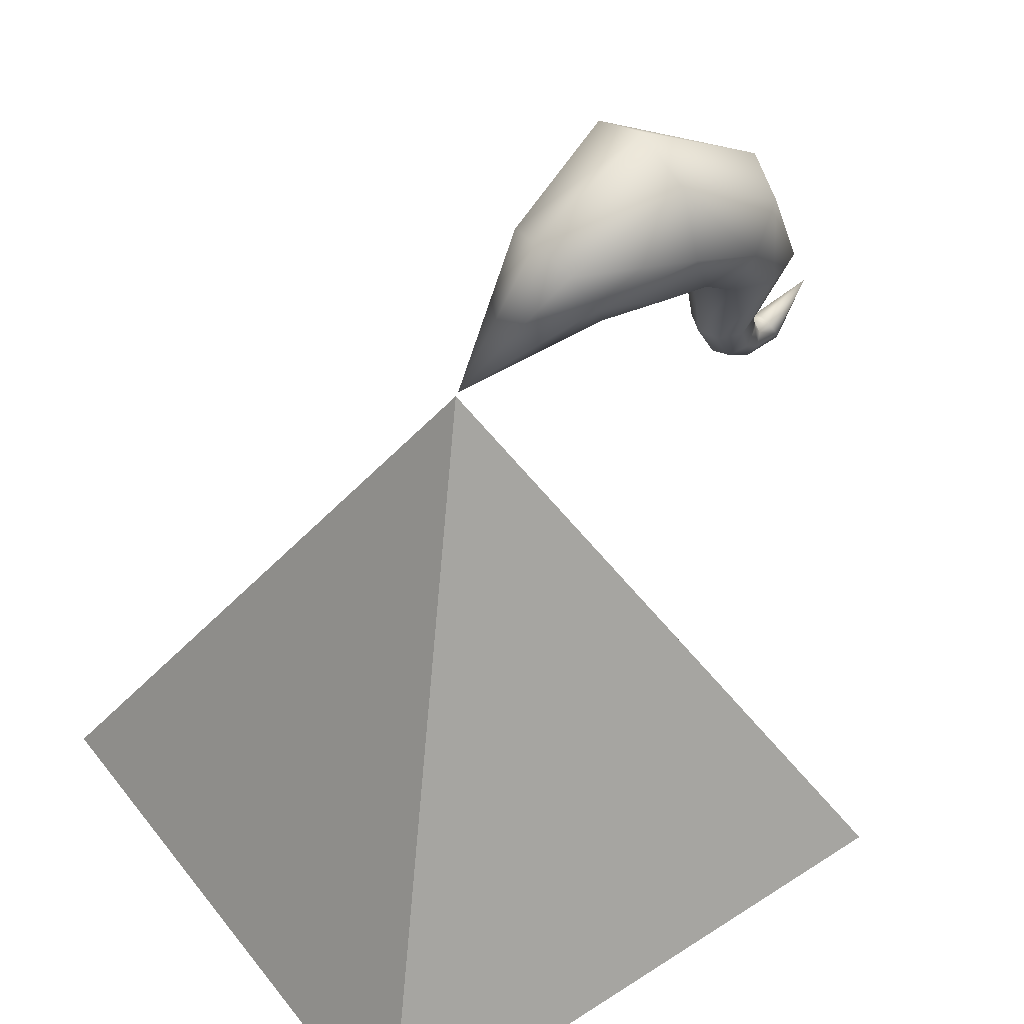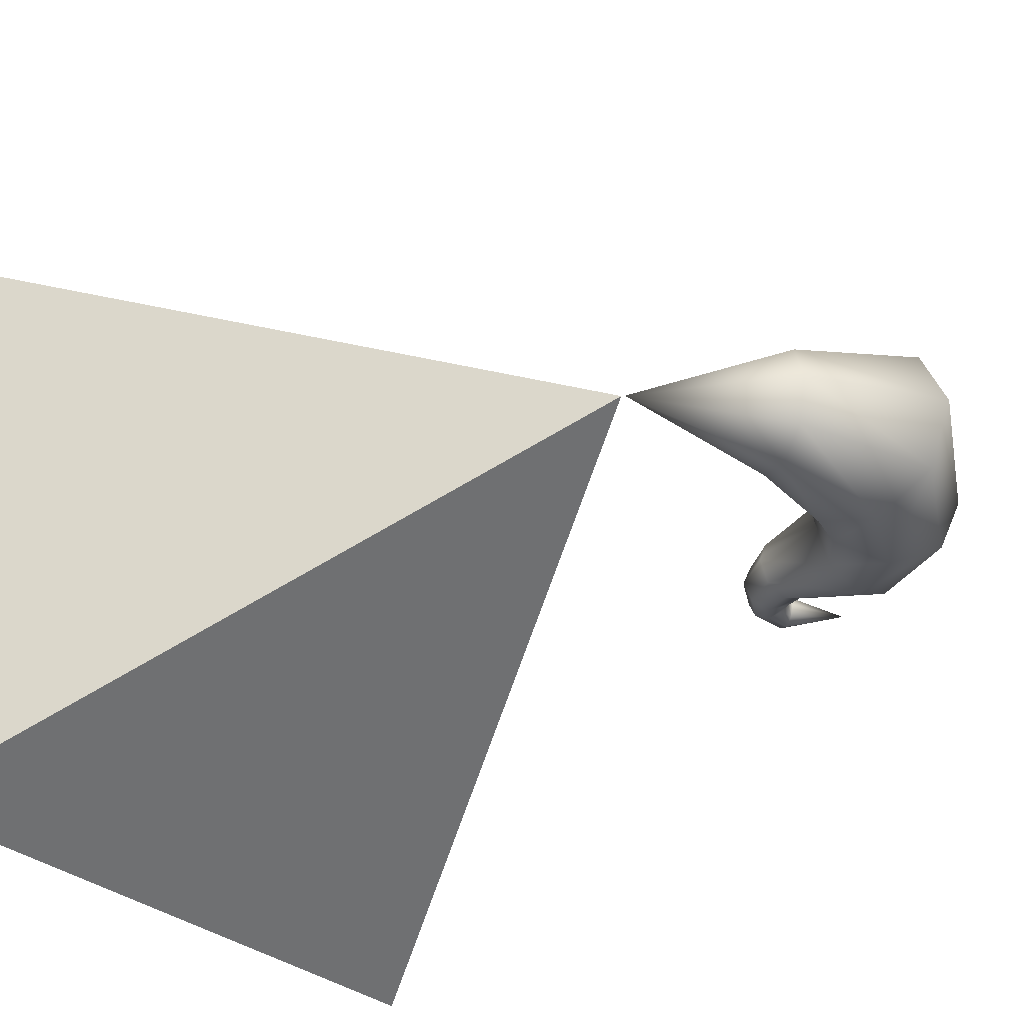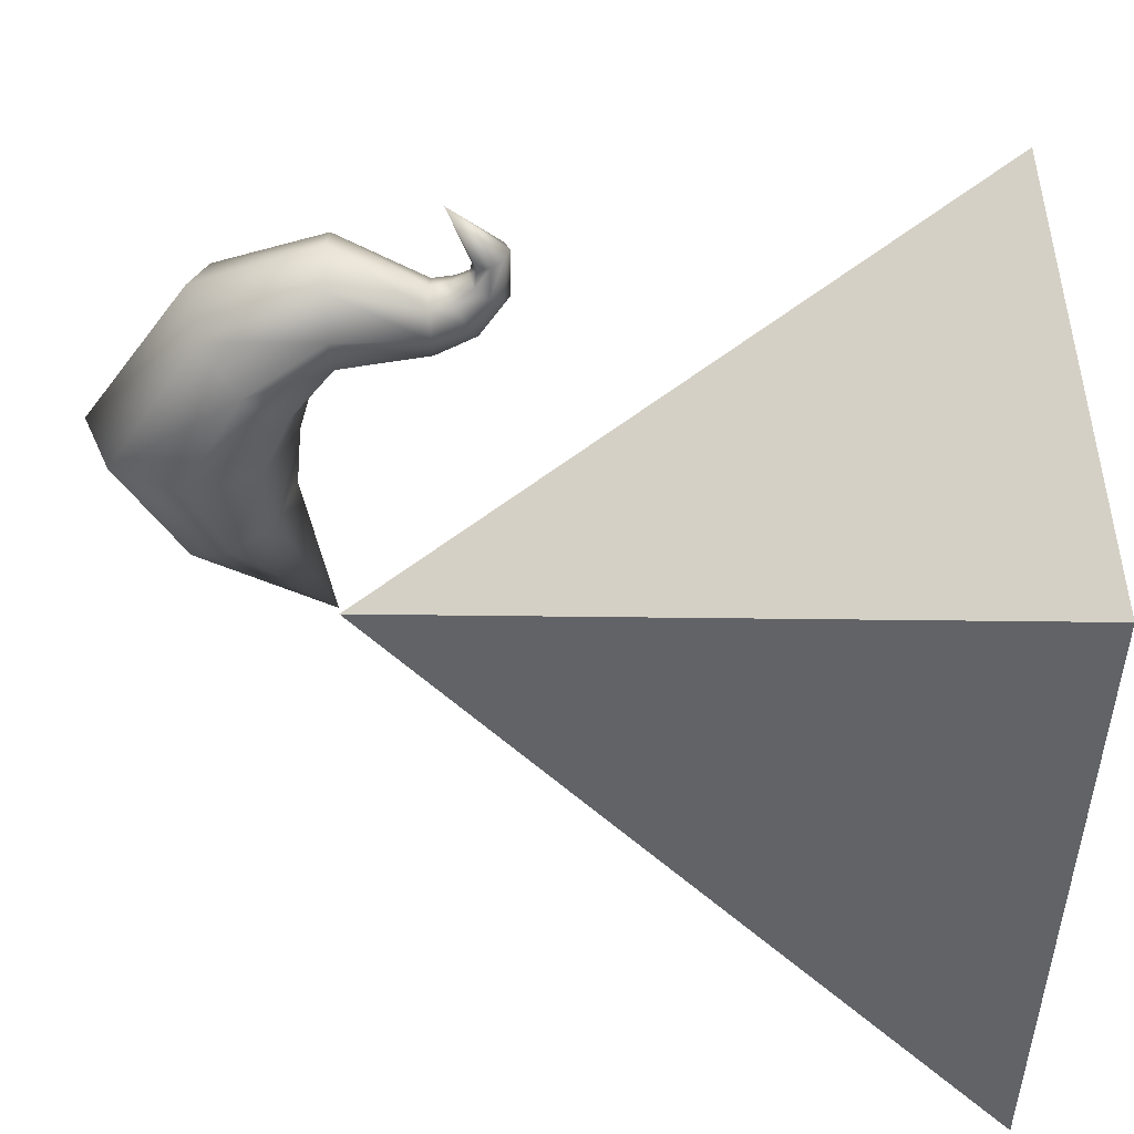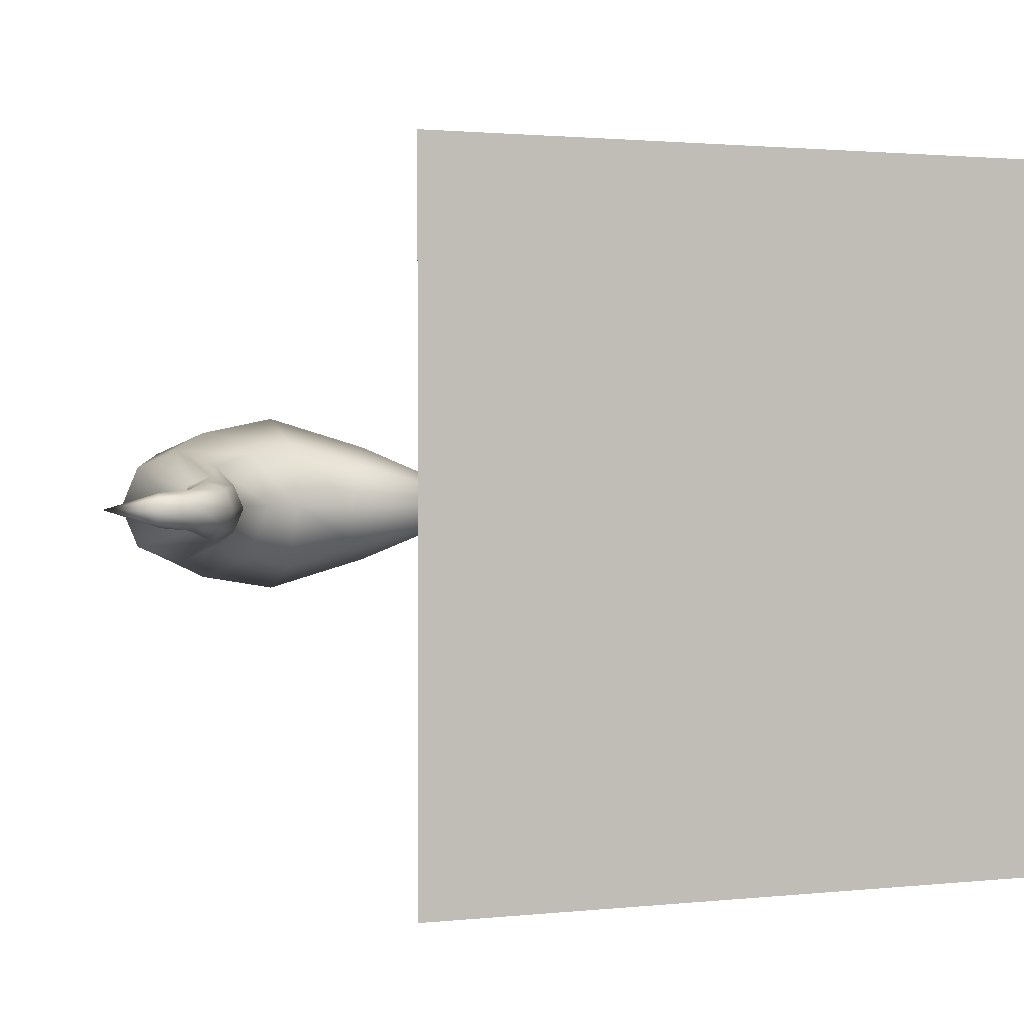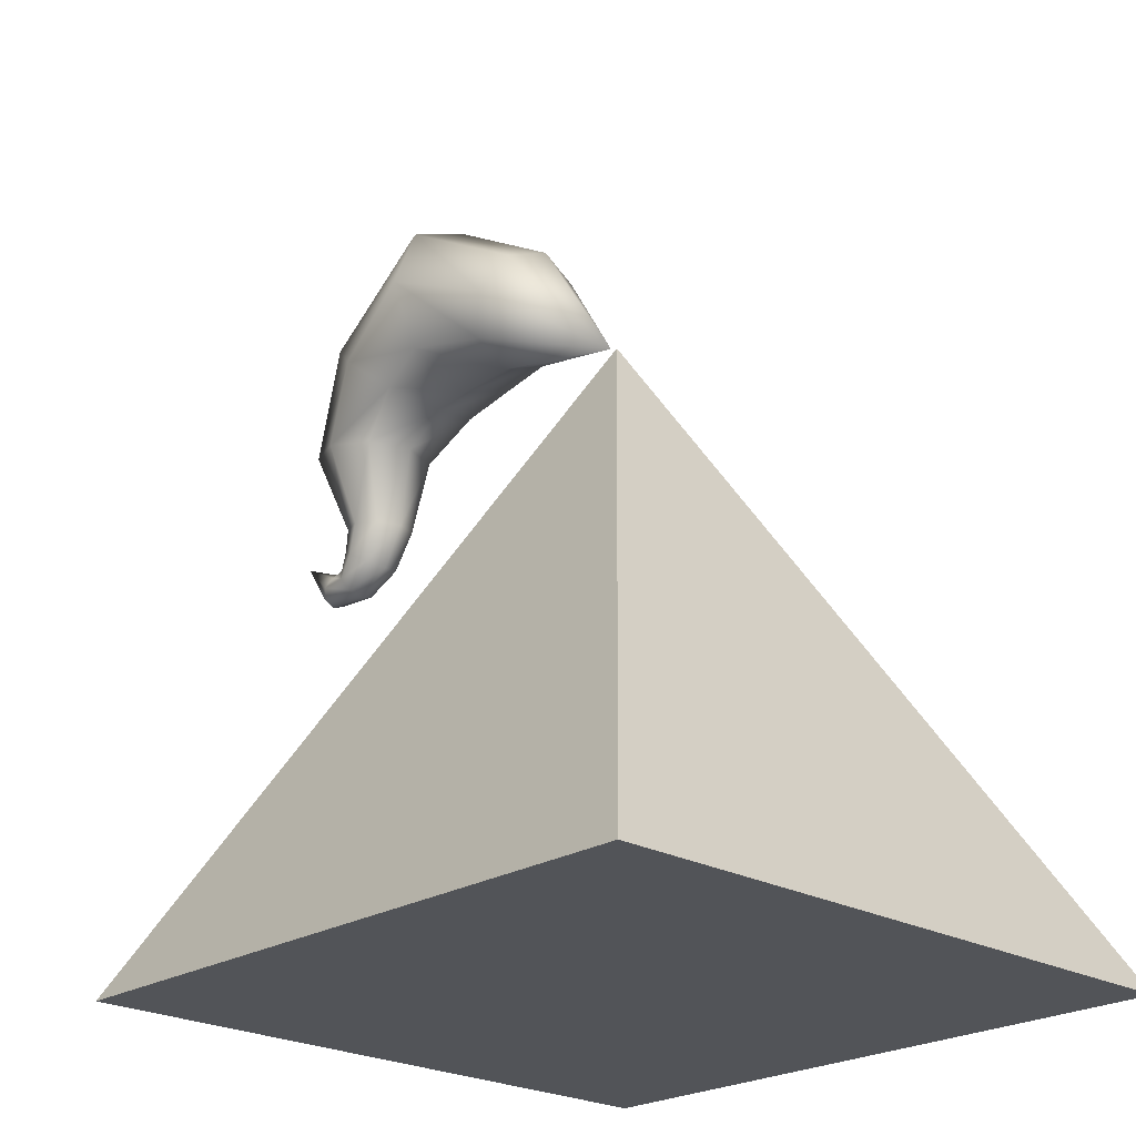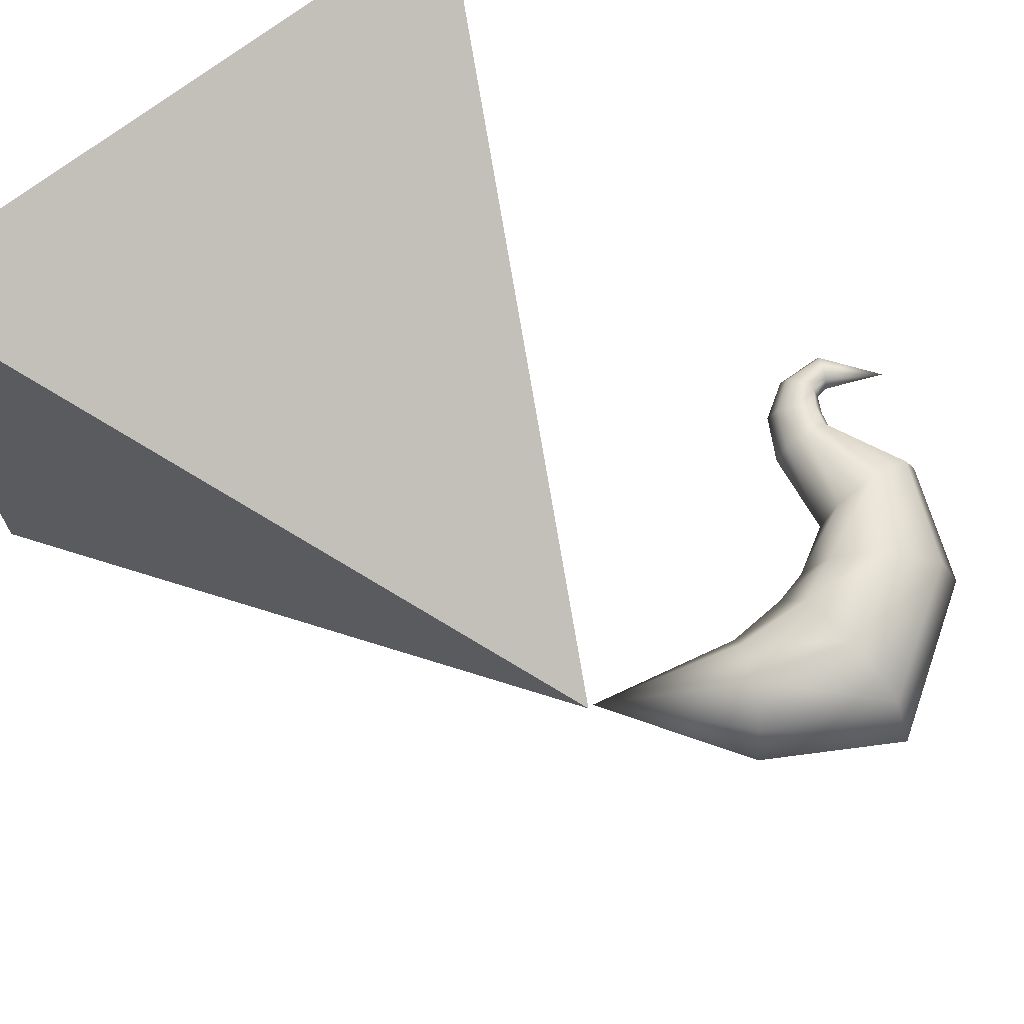
<metadata>
{"format":"obj","ext":"obj","renderer":"f3d","projection":"perspective","resolution":1024,"background":"white","views":[{"elev":46.9,"azim":143.9,"up":"+Y"},{"elev":-34.7,"azim":133.7,"up":"+Z"},{"elev":-47.6,"azim":-92.4,"up":"+Z"},{"elev":1.5,"azim":-22.1,"up":"+Z"},{"elev":-23.1,"azim":46.4,"up":"+Y"},{"elev":69.6,"azim":141.9,"up":"+Z"}]}
</metadata>
<code>
g default
v -0.7395 1.086 7.486
v -0.706 1.147 7.458
v -0.6726 1.207 7.486
v -0.6587 1.232 7.556
v -0.6726 1.207 7.625
v -0.706 1.147 7.653
v -0.7395 1.086 7.625
v -0.7533 1.061 7.556
v -0.5136 1.006 7.556
v -0.8511 1.056 7.556
v -0.8521 1.099 7.451
v -0.8521 1.099 7.66
v -0.8545 1.203 7.703
v -0.857 1.307 7.66
v -0.858 1.35 7.556
v -0.857 1.307 7.451
v -0.8545 1.203 7.408
v -0.9051 1.043 7.556
v -0.9323 1.066 7.469
v -0.9323 1.066 7.642
v -0.9979 1.122 7.678
v -1.063 1.178 7.642
v -1.091 1.202 7.556
v -1.063 1.178 7.469
v -0.9979 1.122 7.433
v -0.9808 1 7.556
v -1.008 1.003 7.49
v -1.008 1.003 7.621
v -1.072 1.009 7.648
v -1.137 1.014 7.621
v -1.164 1.017 7.556
v -1.137 1.014 7.49
v -1.072 1.009 7.464
v -0.9995 0.8713 7.556
v -1.015 0.8727 7.519
v -1.015 0.8727 7.592
v -1.051 0.8759 7.608
v -1.088 0.8792 7.592
v -1.103 0.8805 7.556
v -1.088 0.8792 7.519
v -1.051 0.8759 7.503
v -1.035 0.8068 7.556
v -1.046 0.8137 7.524
v -1.046 0.8137 7.587
v -1.072 0.8303 7.6
v -1.099 0.8469 7.587
v -1.11 0.8538 7.556
v -1.099 0.8469 7.524
v -1.072 0.8303 7.511
v -1.091 0.7721 7.556
v -1.096 0.7804 7.533
v -1.096 0.7804 7.578
v -1.107 0.8003 7.588
v -1.118 0.8202 7.578
v -1.123 0.8284 7.556
v -1.118 0.8202 7.533
v -1.107 0.8003 7.523
v -1.166 0.7755 7.556
v -1.163 0.7828 7.536
v -1.163 0.7828 7.575
v -1.154 0.8003 7.583
v -1.146 0.8178 7.575
v -1.142 0.825 7.556
v -1.146 0.8178 7.536
v -1.154 0.8003 7.528
v -1.231 0.8622 7.556
v -1.017 0.005253 7.04
v -1.017 0.005253 8.062
v 0.0052 0.005253 8.062
v 0.0052 0.005253 7.04
v -0.5058 1.006 7.551
g pCone2
f 1 2 9
f 2 3 9
f 3 4 9
f 4 5 9
f 5 6 9
f 6 7 9
f 7 8 9
f 8 1 9
f 1 8 10 11
f 8 7 12 10
f 7 6 13 12
f 6 5 14 13
f 5 4 15 14
f 4 3 16 15
f 3 2 17 16
f 2 1 11 17
f 11 10 18 19
f 10 12 20 18
f 12 13 21 20
f 13 14 22 21
f 14 15 23 22
f 15 16 24 23
f 16 17 25 24
f 17 11 19 25
f 19 18 26 27
f 18 20 28 26
f 20 21 29 28
f 21 22 30 29
f 22 23 31 30
f 23 24 32 31
f 24 25 33 32
f 25 19 27 33
f 27 26 34 35
f 26 28 36 34
f 28 29 37 36
f 29 30 38 37
f 30 31 39 38
f 31 32 40 39
f 32 33 41 40
f 33 27 35 41
f 35 34 42 43
f 34 36 44 42
f 36 37 45 44
f 37 38 46 45
f 38 39 47 46
f 39 40 48 47
f 40 41 49 48
f 41 35 43 49
f 43 42 50 51
f 42 44 52 50
f 44 45 53 52
f 45 46 54 53
f 46 47 55 54
f 47 48 56 55
f 48 49 57 56
f 49 43 51 57
f 51 50 58 59
f 50 52 60 58
f 52 53 61 60
f 53 54 62 61
f 54 55 63 62
f 55 56 64 63
f 56 57 65 64
f 57 51 59 65
f 59 58 66
f 58 60 66
f 60 61 66
f 61 62 66
f 62 63 66
f 63 64 66
f 64 65 66
f 65 59 66
f 67 70 69 68
f 67 68 71
f 68 69 71
f 69 70 71
f 70 67 71

</code>
